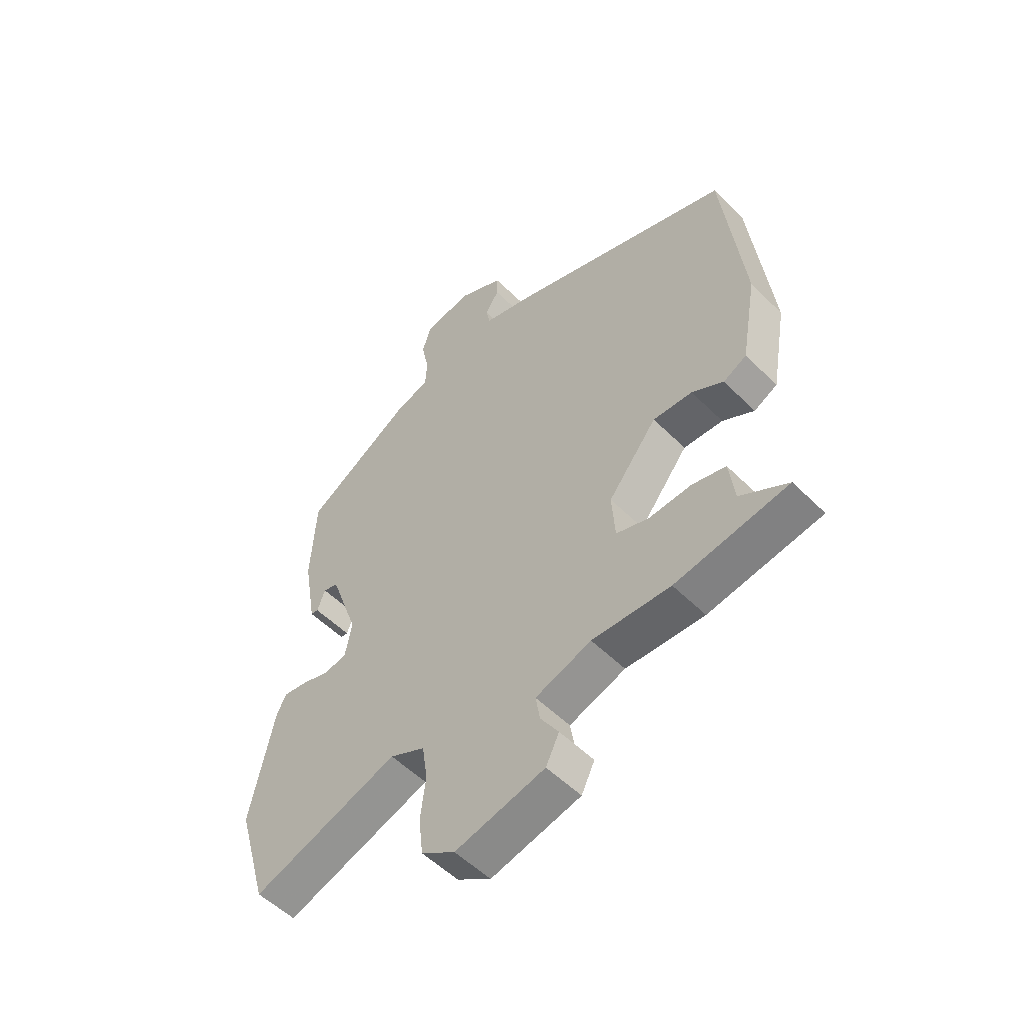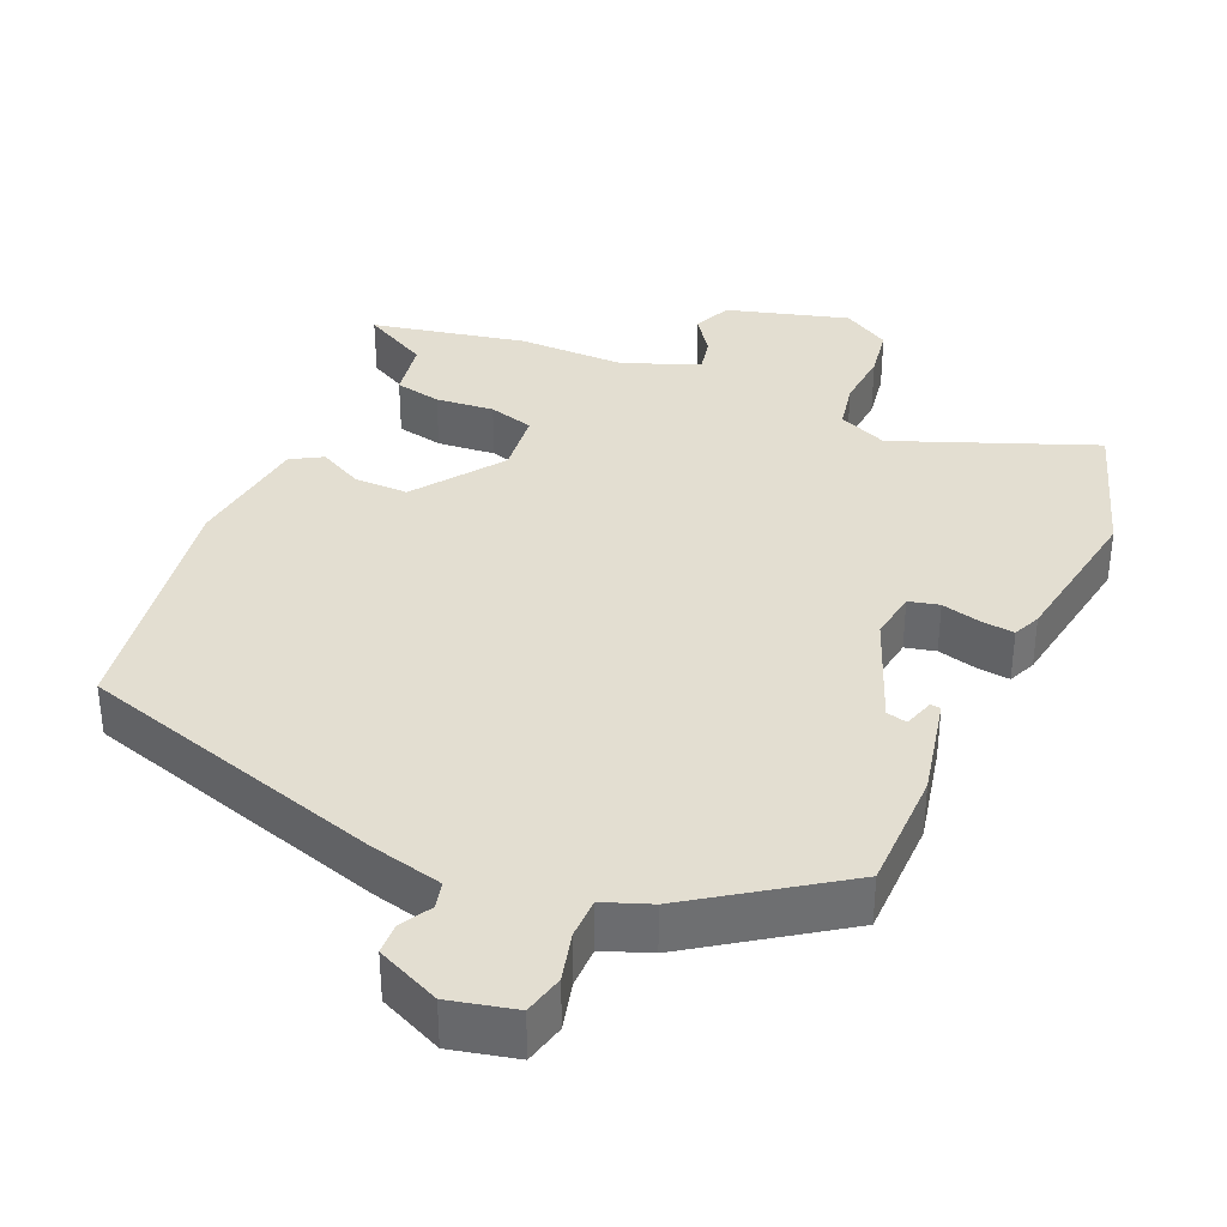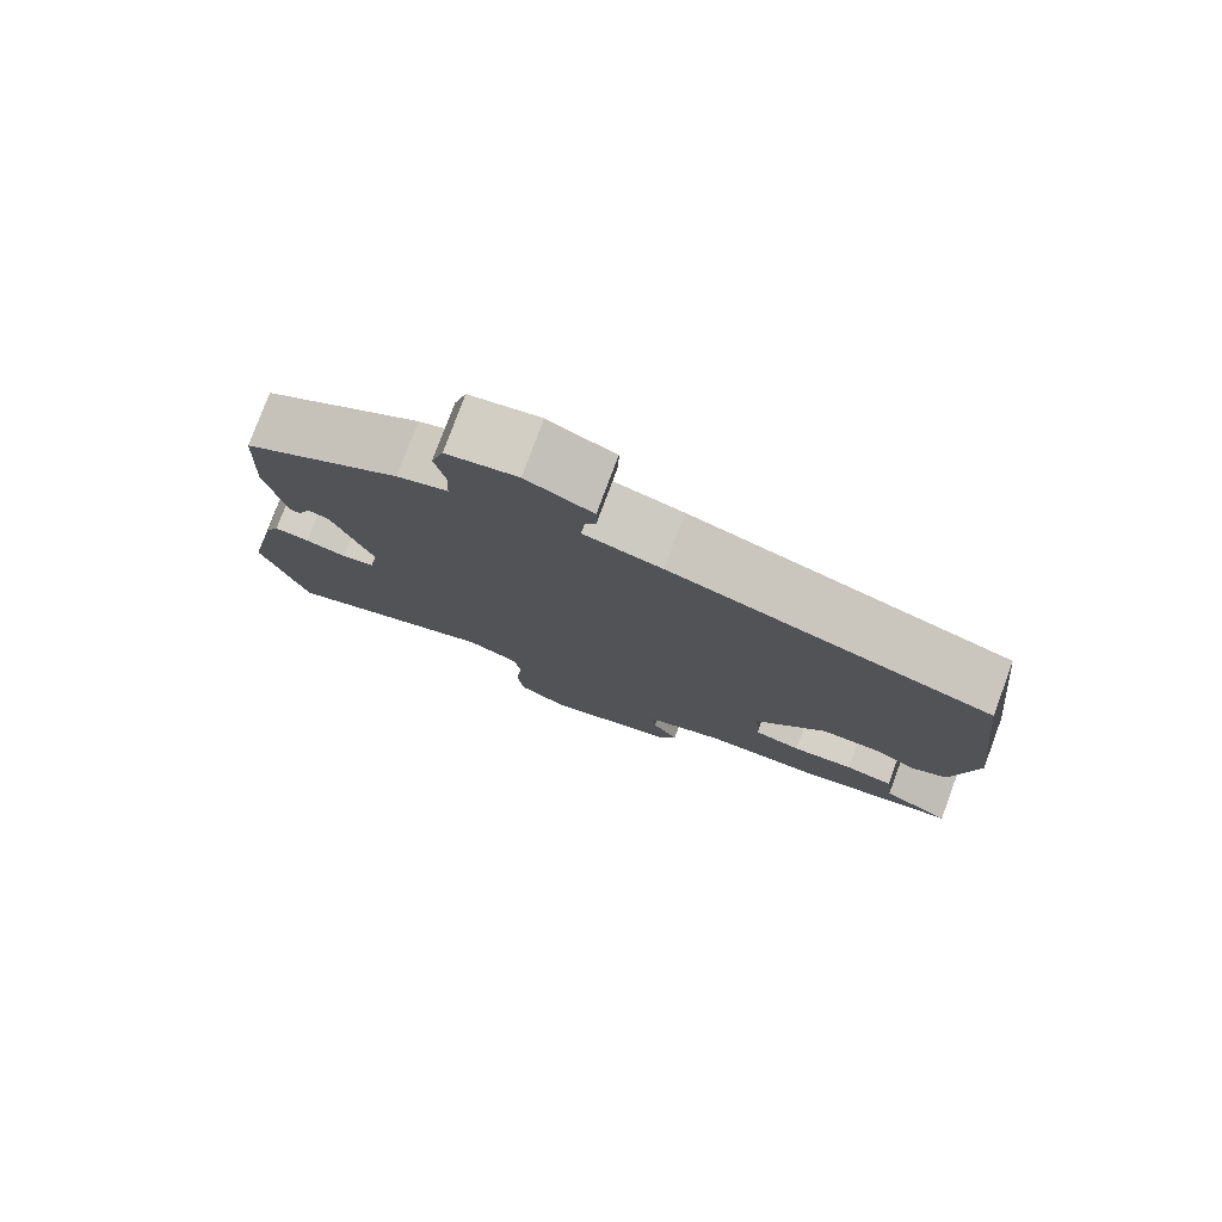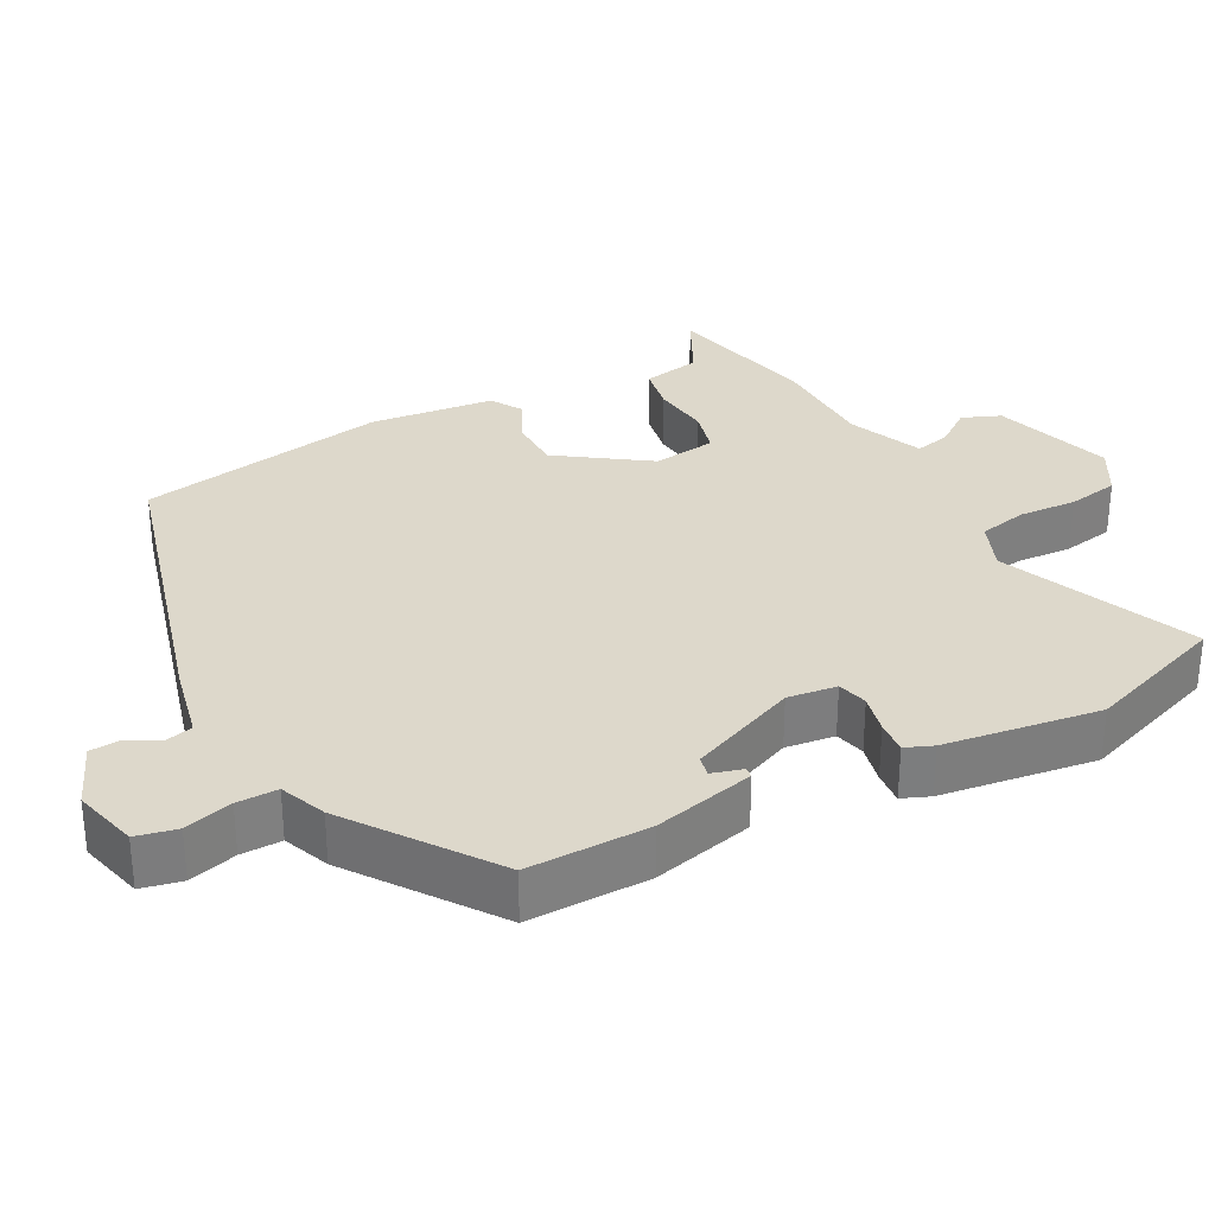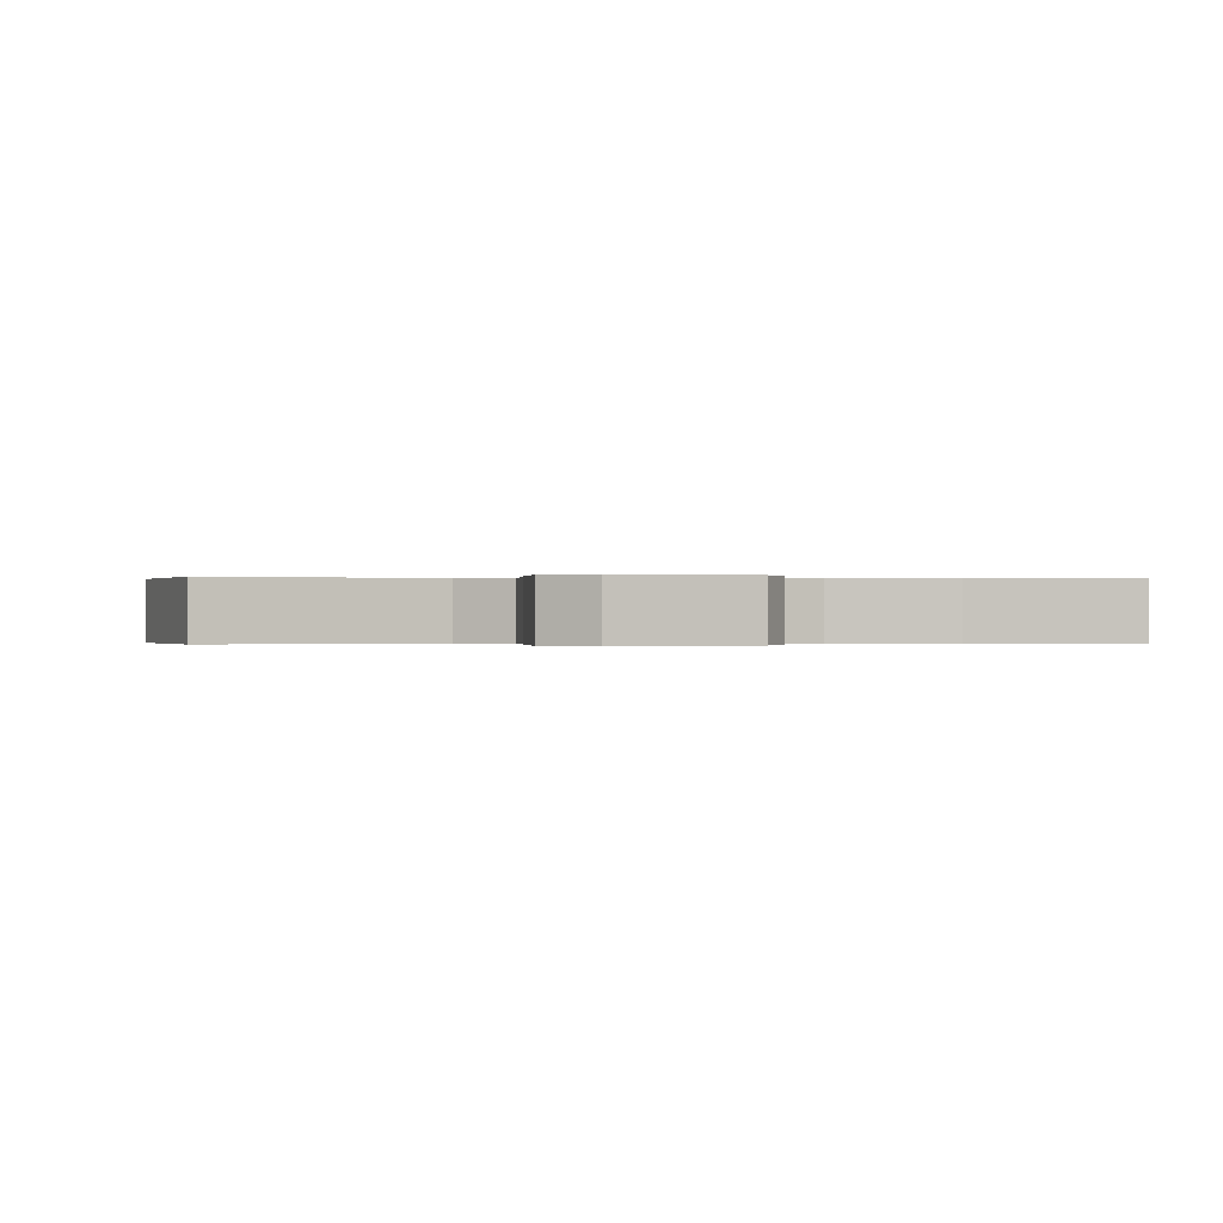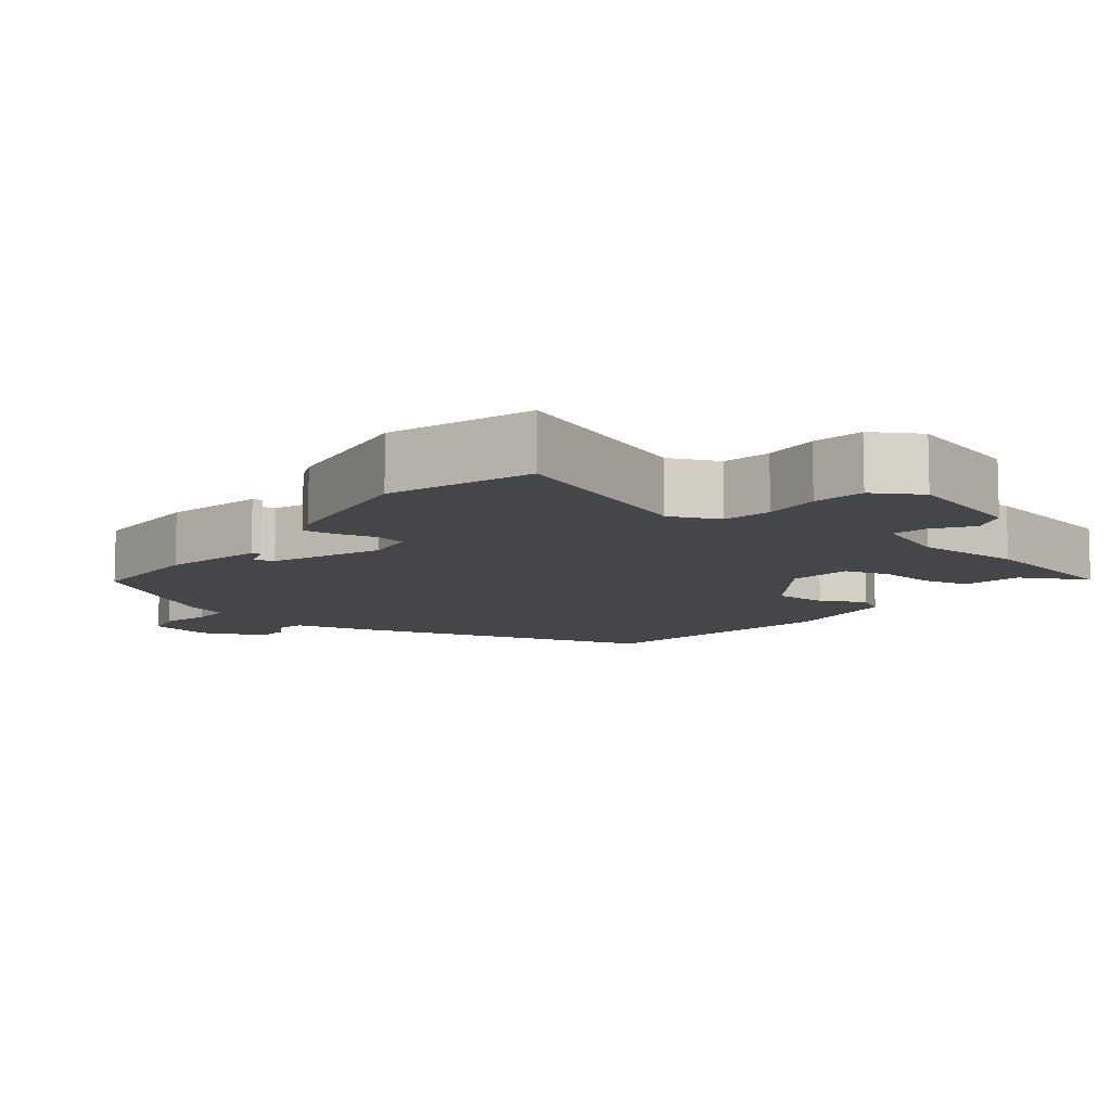
<metadata>
{"format":"obj","ext":"obj","renderer":"f3d","projection":"perspective","resolution":1024,"background":"white","views":[{"elev":-53.7,"azim":-136.4,"up":"+Z"},{"elev":36.0,"azim":21.0,"up":"+Y"},{"elev":78.7,"azim":-159.6,"up":"+Z"},{"elev":31.4,"azim":58.2,"up":"+Y"},{"elev":-0.1,"azim":175.0,"up":"+Y"},{"elev":-9.8,"azim":139.5,"up":"+Y"}]}
</metadata>
<code>
v -0.493 0.07 0.379
v -0.077 0.07 0.524
v 0.023 0.07 0.553
v 0.03 0.07 0.59
v 0.004 0.07 0.631
v 0.004 0.07 0.674
v 0.089 0.07 0.717
v 0.18 0.07 0.7
v 0.196 0.07 0.645
v 0.182 0.07 0.578
v 0.185 0.07 0.522
v 0.25 0.07 0.501
v 0.452 0.07 0.375
v 0.461 0.07 0.208
v 0.437 0.07 0.067
v 0.423 0.07 0.065
v 0.408 0.07 0.106
v 0.38 0.07 0.098
v 0.327 0.07 -0.055
v 0.34 0.07 -0.122
v 0.382 0.07 -0.13
v 0.435 0.07 -0.114
v 0.48 0.07 -0.107
v 0.498 0.07 -0.144
v 0.542 0.07 -0.355
v 0.485 0.07 -0.553
v 0.21 0.07 -0.459
v 0.144 0.07 -0.491
v 0.134 0.07 -0.558
v 0.144 0.07 -0.637
v 0.136 0.07 -0.708
v 0.073 0.07 -0.749
v -0.095 0.07 -0.709
v -0.12 0.07 -0.658
v -0.086 0.07 -0.605
v -0.078 0.07 -0.556
v -0.183 0.07 -0.52
v -0.33 0.07 -0.527
v -0.542 0.07 -0.493
v -0.453 0.07 -0.44
v -0.443 0.07 -0.359
v -0.38 0.07 -0.343
v -0.3 0.07 -0.347
v -0.239 0.07 -0.327
v -0.233 0.07 -0.239
v -0.325 0.07 -0.123
v -0.399 0.07 -0.127
v -0.458 0.07 -0.161
v -0.502 0.07 -0.138
v -0.532 0.07 0.031
v -0.493 0 0.379
v -0.077 0 0.524
v 0.023 0 0.553
v 0.03 0 0.59
v 0.004 0 0.631
v 0.004 0 0.674
v 0.089 0 0.717
v 0.18 0 0.7
v 0.196 0 0.645
v 0.182 0 0.578
v 0.185 0 0.522
v 0.25 0 0.501
v 0.452 0 0.375
v 0.461 0 0.208
v 0.437 0 0.067
v 0.423 0 0.065
v 0.408 0 0.106
v 0.38 0 0.098
v 0.327 0 -0.055
v 0.34 0 -0.122
v 0.382 0 -0.13
v 0.435 0 -0.114
v 0.48 0 -0.107
v 0.498 0 -0.144
v 0.542 0 -0.355
v 0.485 0 -0.553
v 0.21 0 -0.459
v 0.144 0 -0.491
v 0.134 0 -0.558
v 0.144 0 -0.637
v 0.136 0 -0.708
v 0.073 0 -0.749
v -0.095 0 -0.709
v -0.12 0 -0.658
v -0.086 0 -0.605
v -0.078 0 -0.556
v -0.183 0 -0.52
v -0.33 0 -0.527
v -0.542 0 -0.493
v -0.453 0 -0.44
v -0.443 0 -0.359
v -0.38 0 -0.343
v -0.3 0 -0.347
v -0.239 0 -0.327
v -0.233 0 -0.239
v -0.325 0 -0.123
v -0.399 0 -0.127
v -0.458 0 -0.161
v -0.502 0 -0.138
v -0.532 0 0.031
f 1 2 3
f 50 1 3
f 49 50 3
f 48 49 3
f 47 48 3
f 46 47 3
f 45 46 3
f 44 45 3
f 40 41 42 43
f 40 43 44
f 39 40 44
f 38 39 44
f 37 38 44
f 36 37 44 3
f 33 34 35
f 32 33 35
f 31 32 35
f 30 31 35
f 29 30 35
f 28 29 35 36
f 36 3 4
f 28 36 4
f 27 28 4
f 25 26 27
f 24 25 27
f 23 24 27
f 22 23 27
f 21 22 27
f 20 21 27
f 19 20 27 4
f 15 16 17
f 14 15 17
f 13 14 17
f 13 17 18
f 12 13 18
f 11 12 18
f 8 9 10
f 7 8 10
f 6 7 10
f 5 6 10
f 4 5 10
f 4 10 11
f 4 11 18 19
f 53 52 51
f 53 51 100
f 53 100 99
f 53 99 98
f 53 98 97
f 53 97 96
f 53 96 95
f 53 95 94
f 93 92 91 90
f 94 93 90
f 94 90 89
f 94 89 88
f 94 88 87
f 53 94 87 86
f 85 84 83
f 85 83 82
f 85 82 81
f 85 81 80
f 85 80 79
f 86 85 79 78
f 54 53 86
f 54 86 78
f 54 78 77
f 77 76 75
f 77 75 74
f 77 74 73
f 77 73 72
f 77 72 71
f 77 71 70
f 54 77 70 69
f 67 66 65
f 67 65 64
f 67 64 63
f 68 67 63
f 68 63 62
f 68 62 61
f 60 59 58
f 60 58 57
f 60 57 56
f 60 56 55
f 60 55 54
f 61 60 54
f 69 68 61 54
f 1 51 52 2
f 2 52 53 3
f 3 53 54 4
f 4 54 55 5
f 5 55 56 6
f 6 56 57 7
f 7 57 58 8
f 8 58 59 9
f 9 59 60 10
f 10 60 61 11
f 11 61 62 12
f 12 62 63 13
f 13 63 64 14
f 14 64 65 15
f 15 65 66 16
f 16 66 67 17
f 17 67 68 18
f 18 68 69 19
f 19 69 70 20
f 20 70 71 21
f 21 71 72 22
f 22 72 73 23
f 23 73 74 24
f 24 74 75 25
f 25 75 76 26
f 26 76 77 27
f 27 77 78 28
f 28 78 79 29
f 29 79 80 30
f 30 80 81 31
f 31 81 82 32
f 32 82 83 33
f 33 83 84 34
f 34 84 85 35
f 35 85 86 36
f 36 86 87 37
f 37 87 88 38
f 38 88 89 39
f 39 89 90 40
f 40 90 91 41
f 41 91 92 42
f 42 92 93 43
f 43 93 94 44
f 44 94 95 45
f 45 95 96 46
f 46 96 97 47
f 47 97 98 48
f 48 98 99 49
f 49 99 100 50
f 50 100 51 1

</code>
